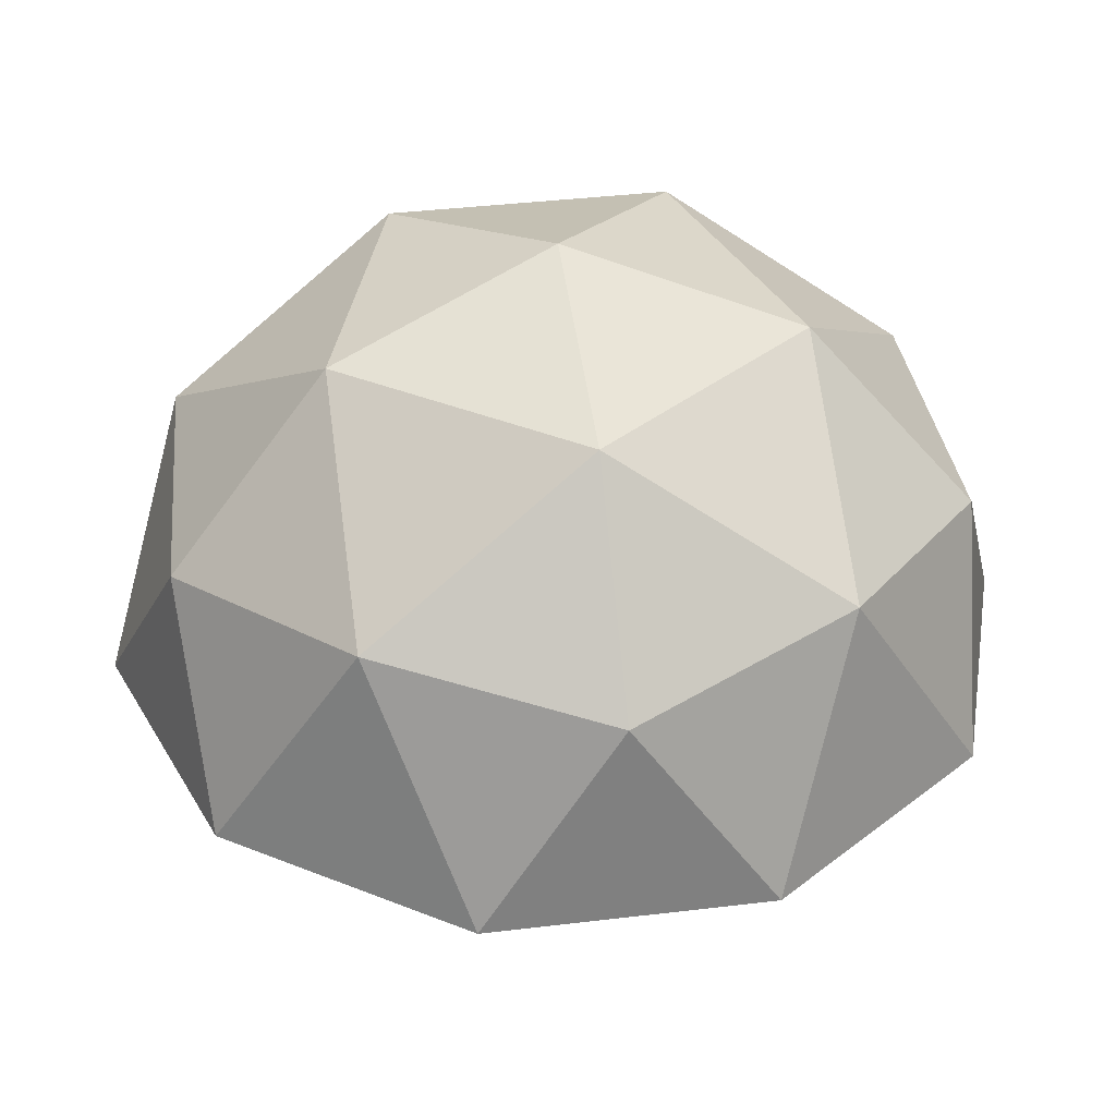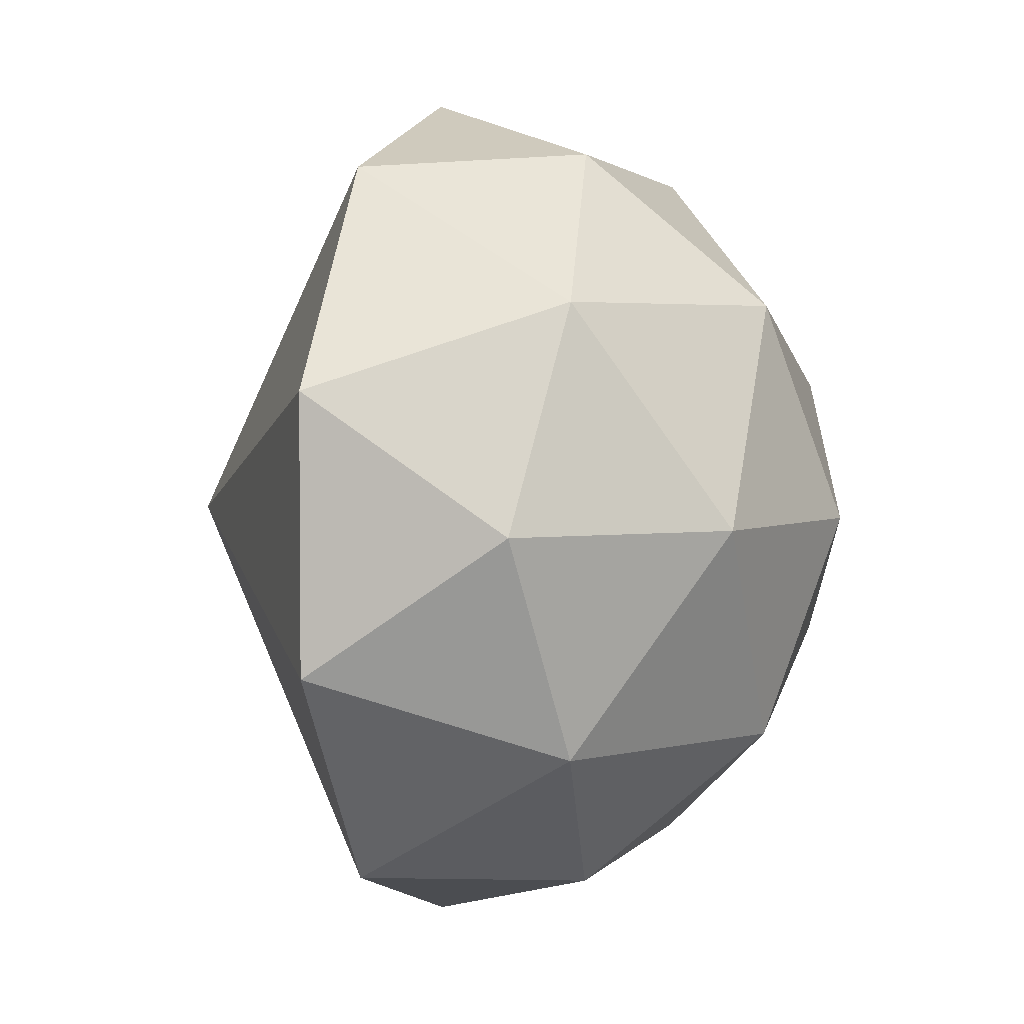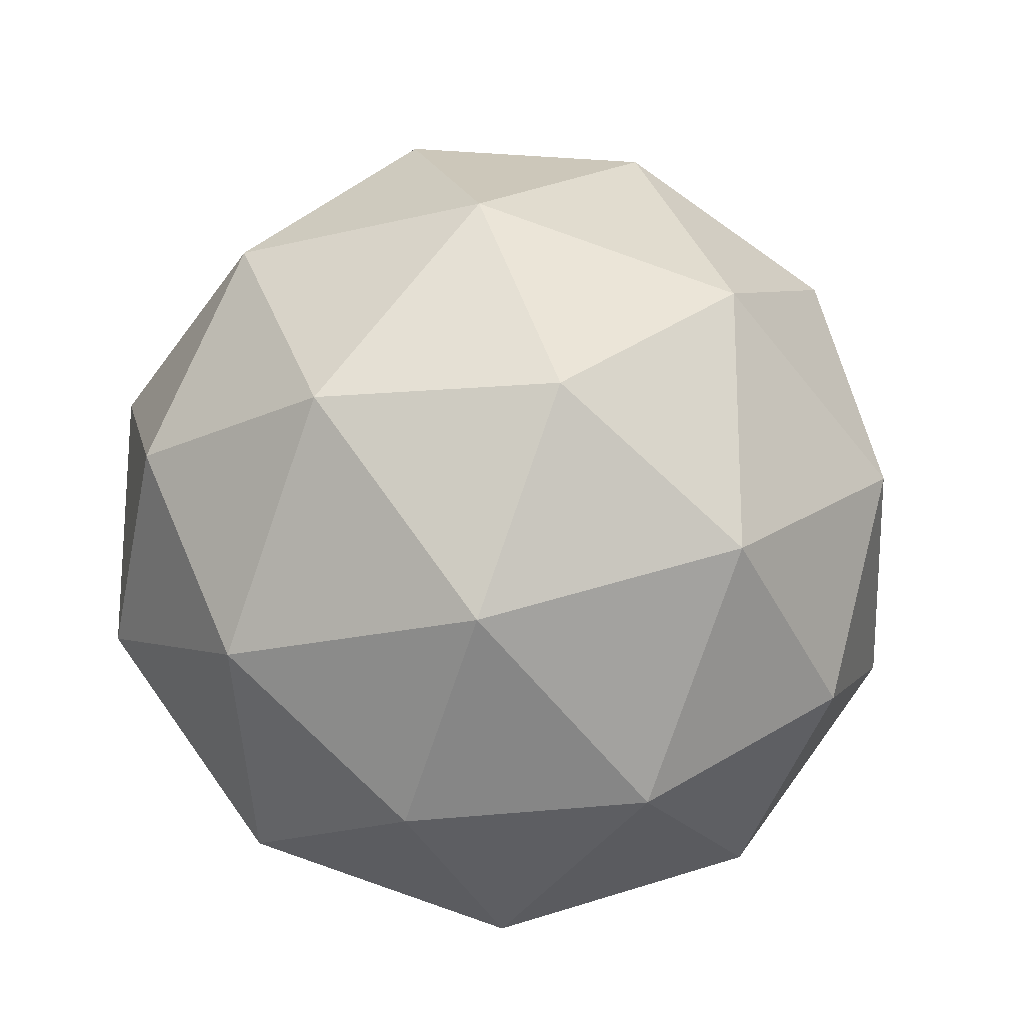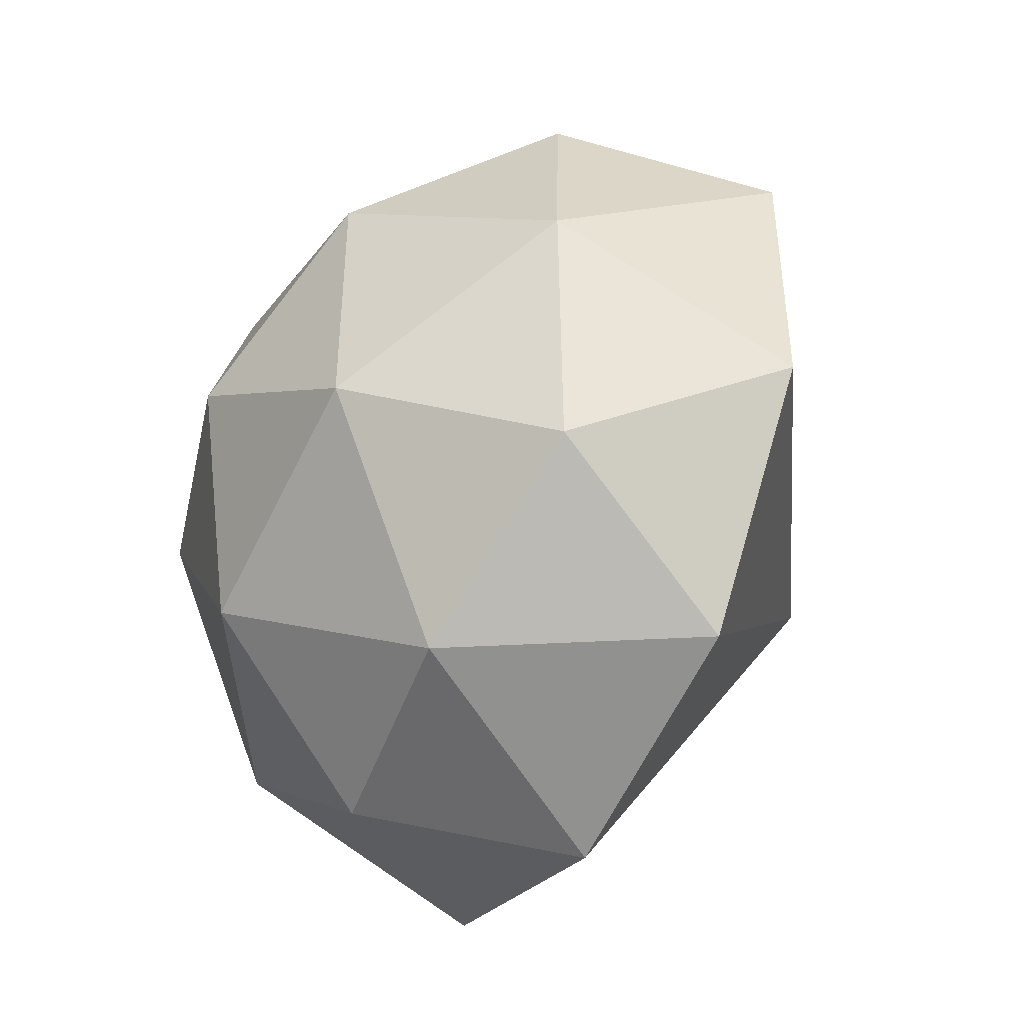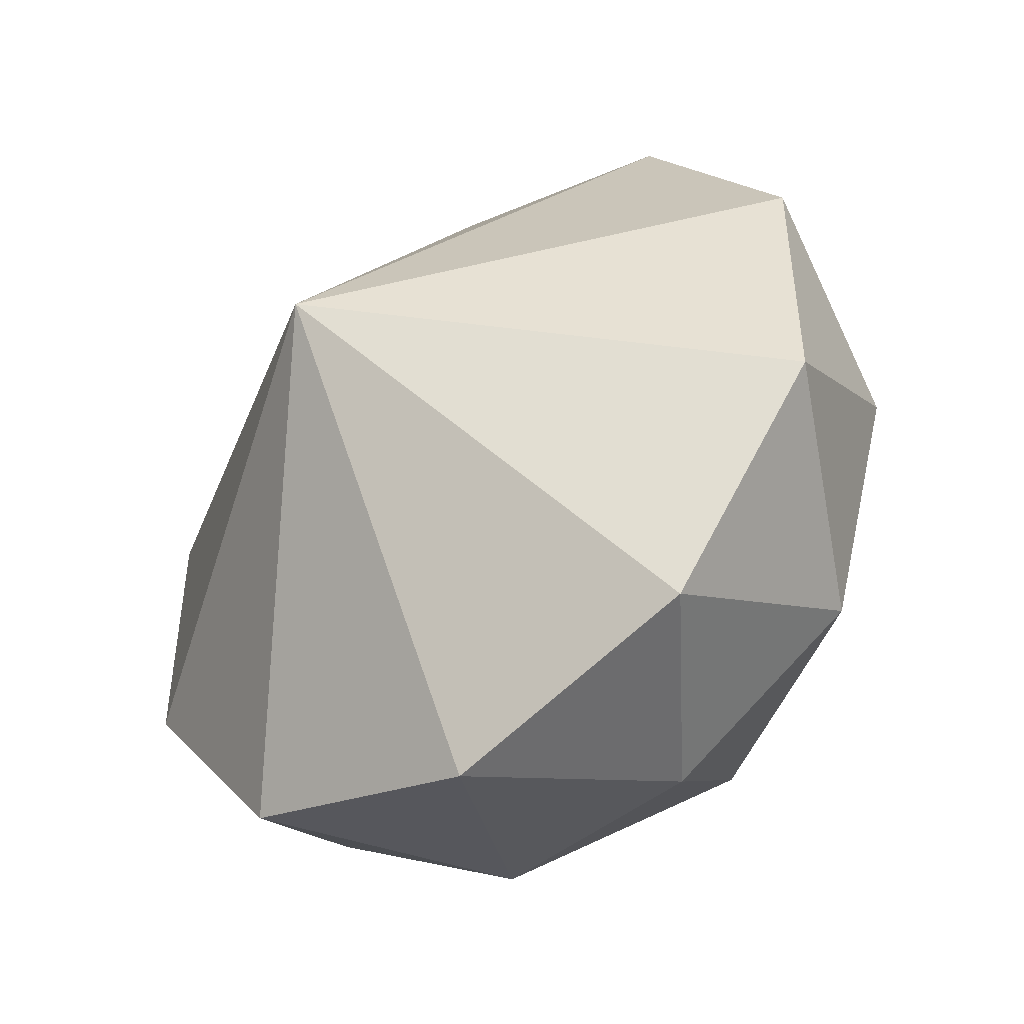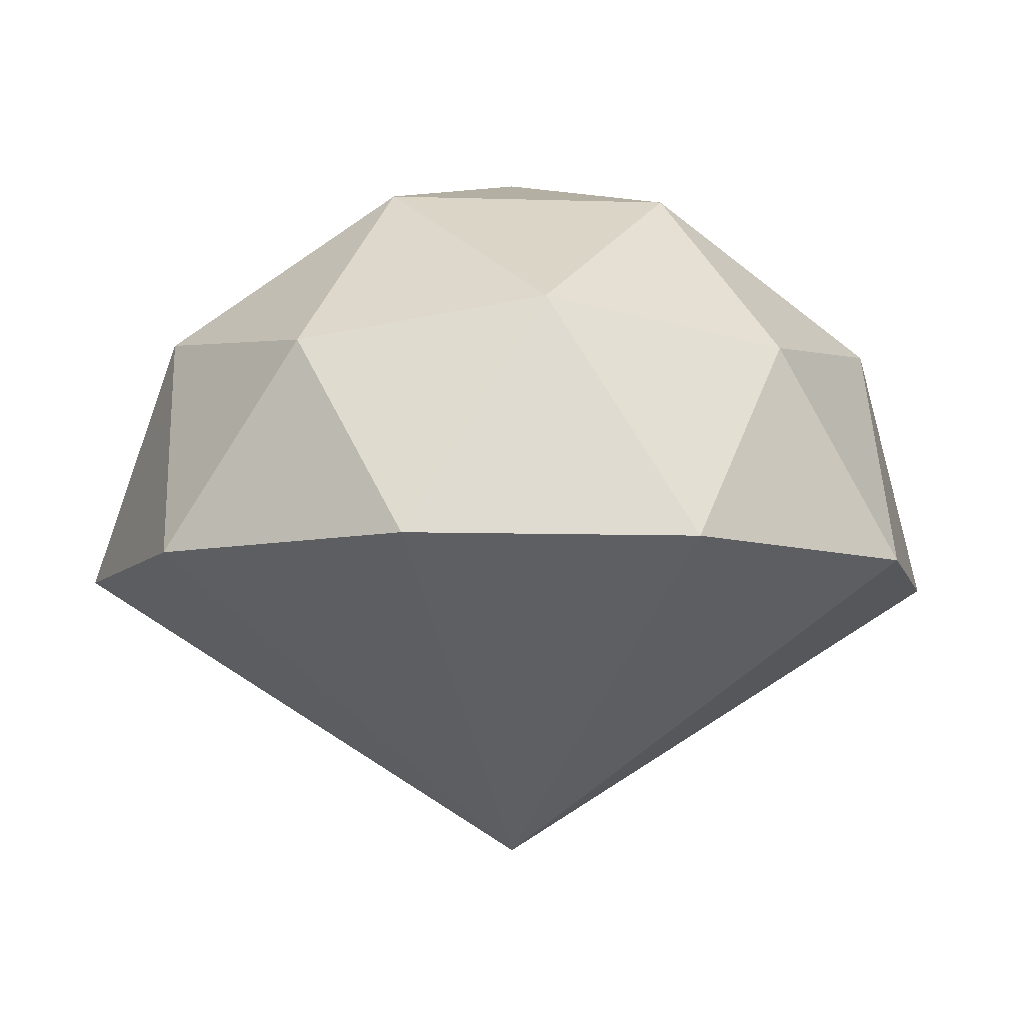
<metadata>
{"format":"obj","ext":"obj","renderer":"f3d","projection":"perspective","resolution":1024,"background":"white","views":[{"elev":37.7,"azim":-62.8,"up":"+Y"},{"elev":3.4,"azim":106.9,"up":"+Z"},{"elev":-20.3,"azim":172.6,"up":"+Z"},{"elev":-45.2,"azim":-118.2,"up":"+Z"},{"elev":-47.7,"azim":37.6,"up":"+Z"},{"elev":-8.3,"azim":121.1,"up":"+Y"}]}
</metadata>
<code>
o Icosphere
v -0.065 -0.4403 -0.02528
v 0.2114 0.6393 0.8254
v -0.7886 0.6393 0.5004
v -0.7886 0.6393 -0.551
v 0.2114 0.6393 -0.8759
v 0.8294 0.6393 -0.02528
v -0.065 1.192 -0.02528
v 0.8861 0.1921 0.2837
v 0.8861 0.1921 -0.3343
v -0.065 0.1921 0.9747
v 0.5228 0.1921 0.7837
v -1.016 0.1921 0.2837
v -0.6528 0.1921 0.7837
v -0.6528 0.1921 -0.8343
v -1.016 0.1921 -0.3343
v 0.5228 0.1921 -0.8343
v -0.065 0.1921 -1.025
v 0.6232 0.7178 0.4747
v -0.3279 0.7178 0.7837
v -0.9156 0.7178 -0.02528
v -0.3279 0.7178 -0.8343
v 0.6232 0.7178 -0.5253
v 0.09745 1.043 0.4747
v 0.4607 1.043 -0.02528
v -0.4903 1.043 0.2837
v -0.4903 1.043 -0.3343
v 0.09745 1.043 -0.5253
f 2 18 23
f 3 19 25
f 4 20 26
f 5 21 27
f 6 22 24
f 24 27 7
f 24 22 27
f 22 5 27
f 27 26 7
f 27 21 26
f 21 4 26
f 26 25 7
f 26 20 25
f 20 3 25
f 25 23 7
f 25 19 23
f 19 2 23
f 23 24 7
f 23 18 24
f 18 6 24
f 9 22 6
f 9 16 22
f 16 5 22
f 17 21 5
f 17 14 21
f 14 4 21
f 15 20 4
f 15 12 20
f 12 3 20
f 13 19 3
f 13 10 19
f 10 2 19
f 11 18 2
f 11 8 18
f 8 6 18
f 16 17 5
f 14 15 4
f 12 13 3
f 10 11 2
f 8 9 6
f 1 8 11
f 1 10 13
f 1 12 15
f 1 14 17
f 1 16 9
f 16 1 17
f 14 1 15
f 12 1 13
f 10 1 11
f 8 1 9

</code>
